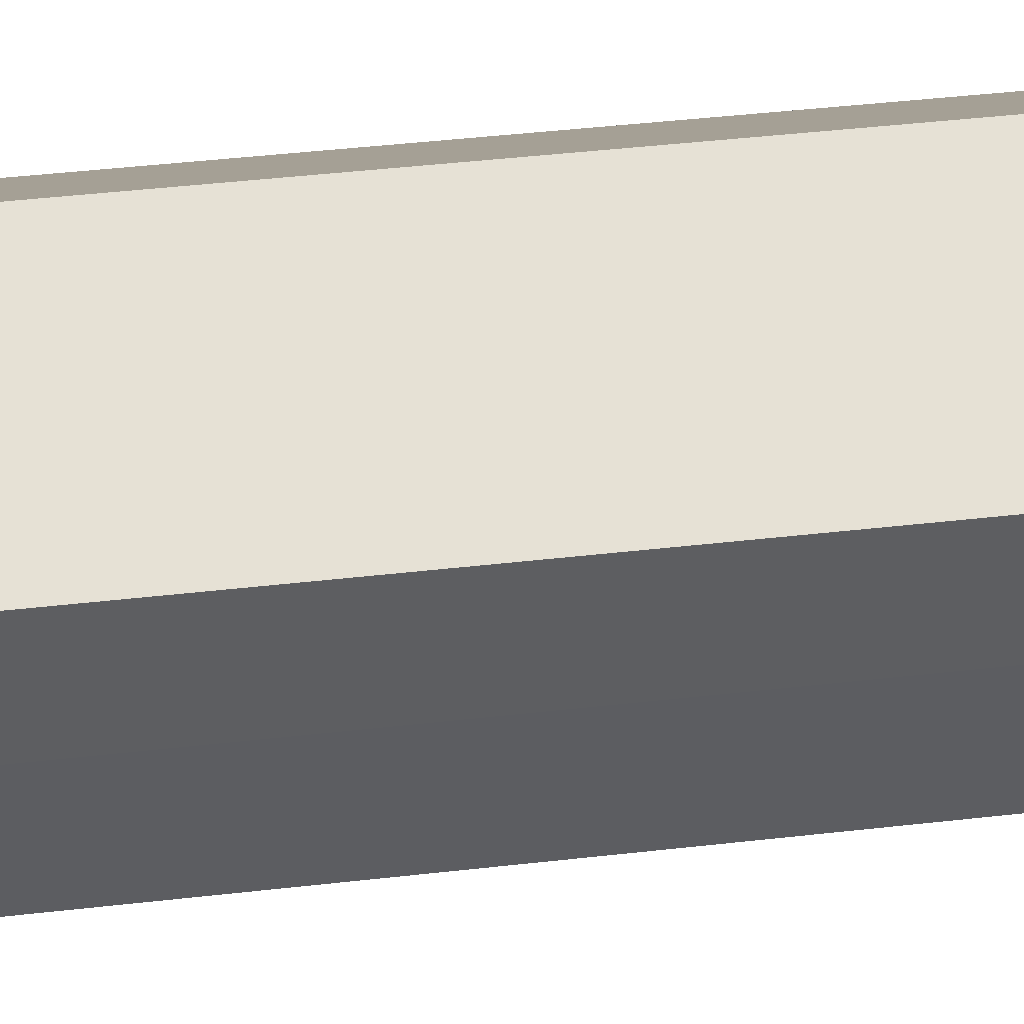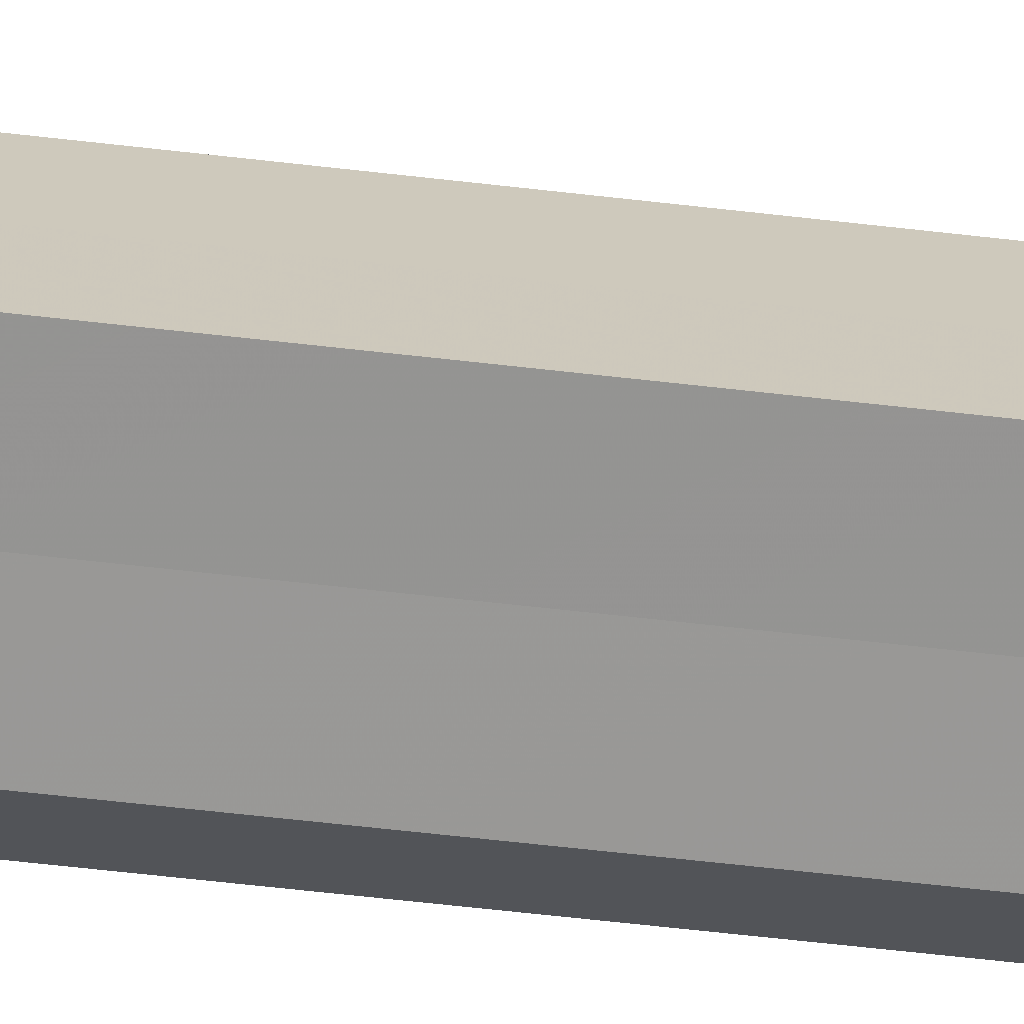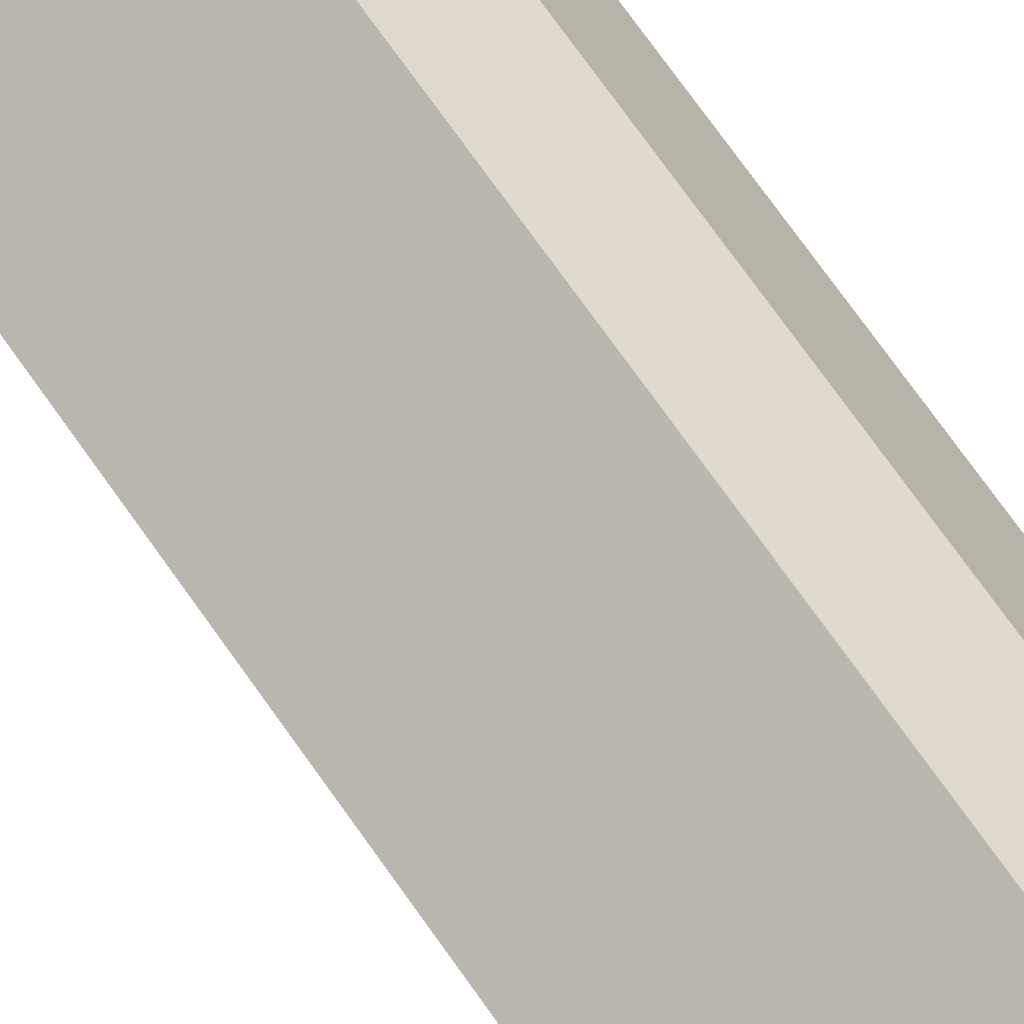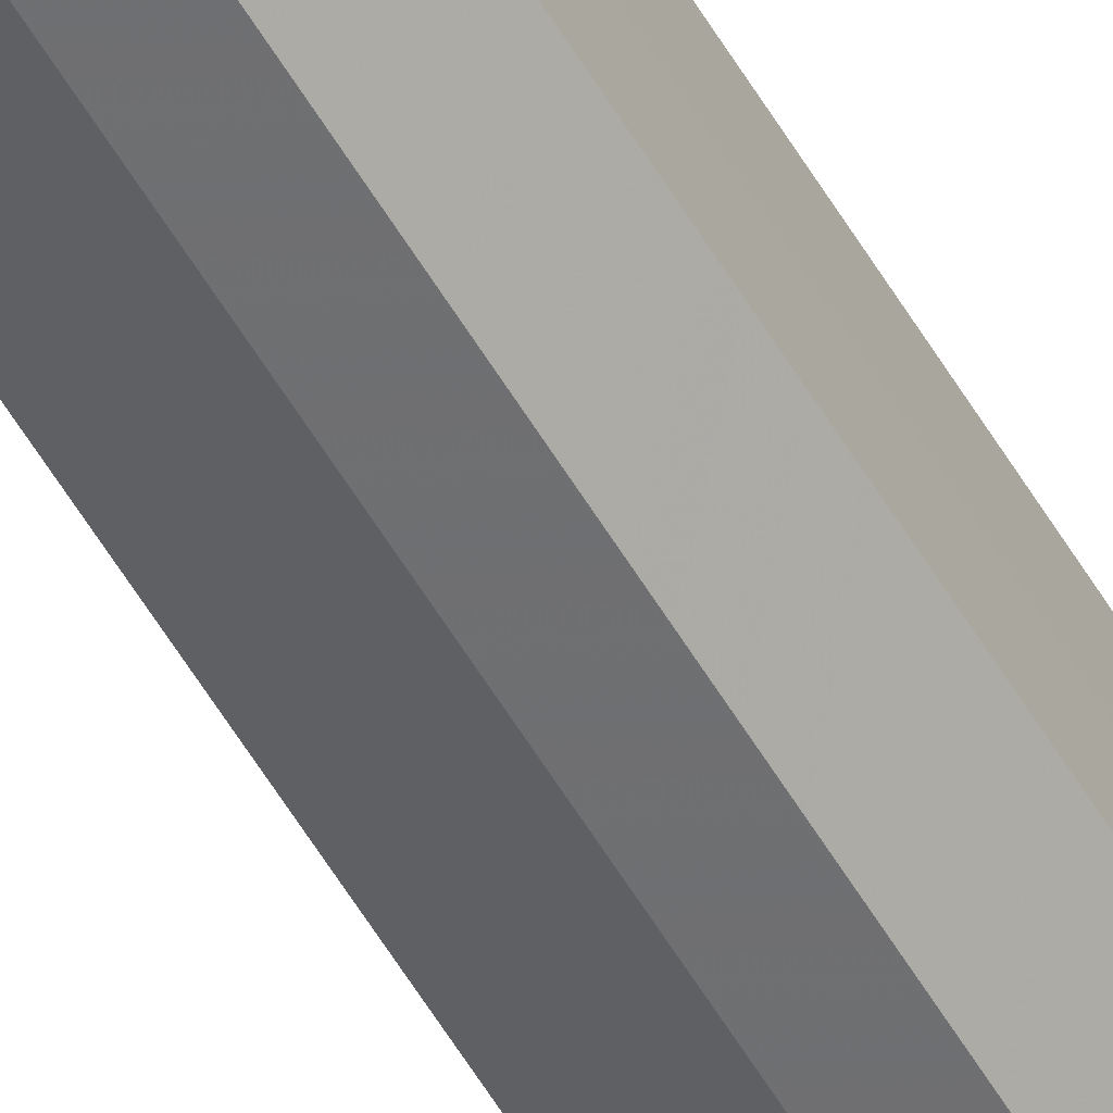
<metadata>
{"format":"obj","ext":"obj","renderer":"f3d","projection":"perspective","resolution":1024,"background":"white","views":[{"elev":6.6,"azim":-129.1,"up":"+Y"},{"elev":-23.2,"azim":-104.8,"up":"+Y"},{"elev":32.6,"azim":-21.7,"up":"+Y"},{"elev":-54.7,"azim":29.6,"up":"+Y"}]}
</metadata>
<code>
o 3958
v 2229 1897 16.8
v 2229 1897 16.8
v 2229 1897 17.87
v 2229 1897 16.8
v 2229 1897 17.87
v 2229 1897 16.8
v 2229 1897 17.87
v 2229 1897 16.8
v 2229 1897 17.87
v 2229 1897 16.8
v 2229 1897 17.87
v 2229 1897 16.8
v 2229 1897 17.87
v 2229 1897 16.8
v 2229 1897 17.87
v 2229 1897 16.8
v 2229 1897 17.87
v 2229 1897 16.8
v 2229 1897 17.87
v 2229 1897 16.8
v 2229 1897 17.87
v 2229 1897 16.8
v 2229 1897 17.87
v 2229 1897 16.8
v 2229 1897 17.87
v 2229 1897 16.8
v 2229 1897 17.87
v 2229 1897 16.8
v 2229 1897 17.87
v 2229 1897 16.8
v 2229 1897 17.87
v 2229 1897 16.8
v 2229 1897 17.87
v 2229 1897 16.8
v 2229 1897 17.87
v 2229 1897 16.8
v 2229 1897 17.87
v 2229 1897 16.8
v 2229 1897 17.87
v 2229 1897 16.8
v 2229 1897 17.87
v 2229 1897 16.8
v 2229 1897 16.8
v 2229 1897 16.8
v 2229 1897 16.8
v 2229 1897 16.8
v 2229 1897 16.8
v 2229 1897 16.8
v 2229 1897 16.8
v 2229 1897 16.8
v 2229 1897 16.8
v 2229 1897 17.87
v 2229 1897 17.87
v 2229 1897 17.87
v 2229 1897 17.87
v 2229 1897 17.87
v 2229 1897 17.87
v 2229 1897 17.87
v 2229 1897 17.87
v 2229 1897 17.87
v 2229 1897 17.87
v 2229 1897 17.87
f 1 2 3
f 2 4 5
f 6 1 7
f 8 6 9
f 10 8 11
f 12 10 13
f 14 12 15
f 16 14 17
f 18 16 19
f 20 18 21
f 21 22 23
f 23 24 25
f 25 26 27
f 27 28 29
f 29 30 31
f 31 32 33
f 33 34 35
f 35 36 37
f 37 38 39
f 39 40 41
f 42 40 43
f 42 44 40
f 42 43 45
f 42 46 44
f 42 45 47
f 42 48 46
f 42 47 49
f 42 50 48
f 42 49 51
f 42 51 50
f 52 53 54
f 52 55 53
f 52 54 56
f 52 57 55
f 52 56 58
f 52 59 57
f 52 58 60
f 52 61 59
f 52 60 62
f 52 62 61

</code>
